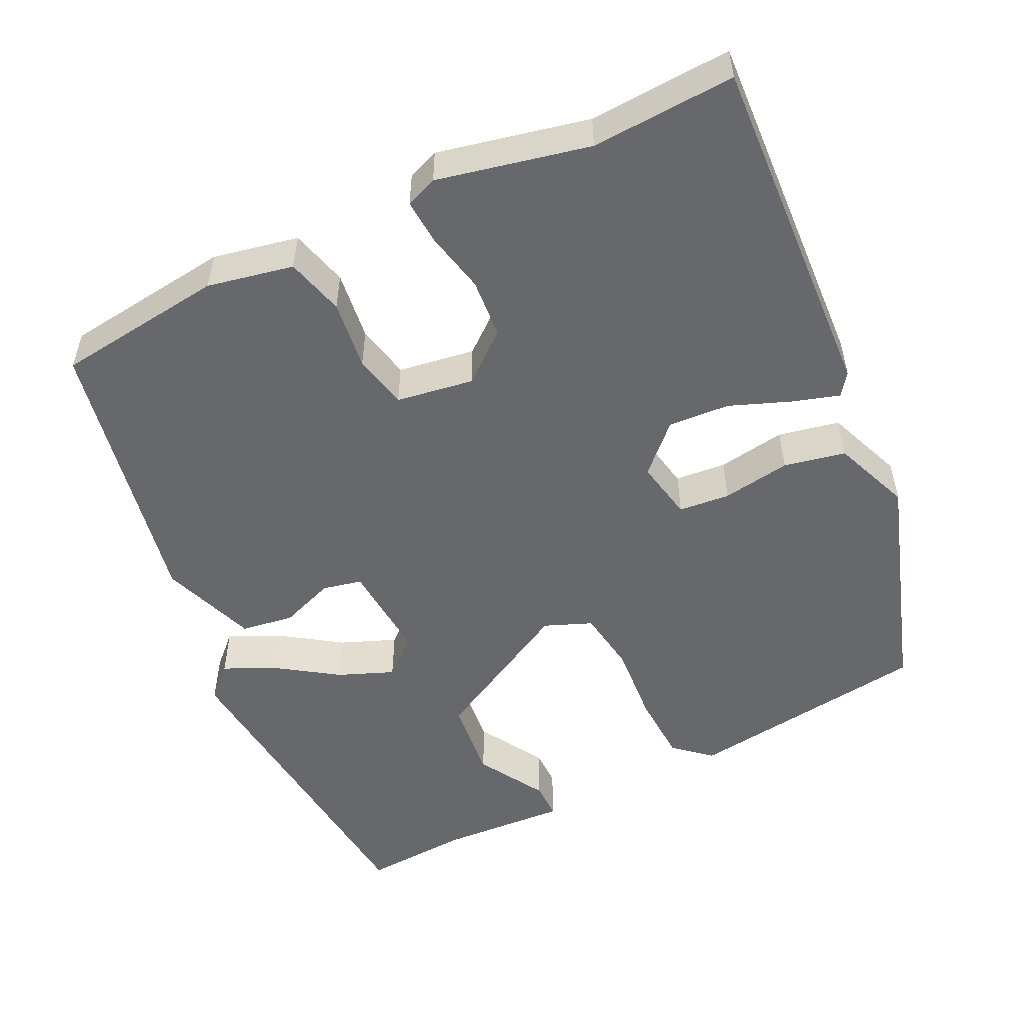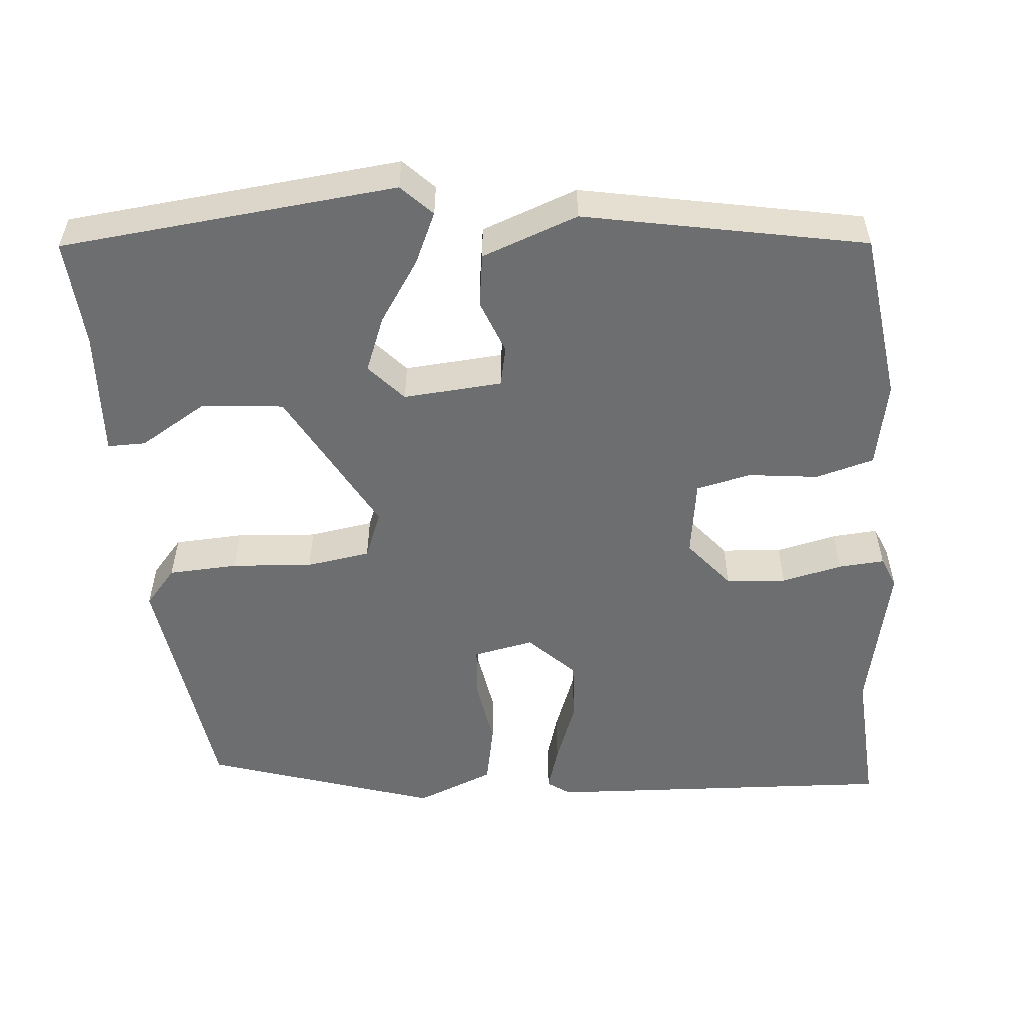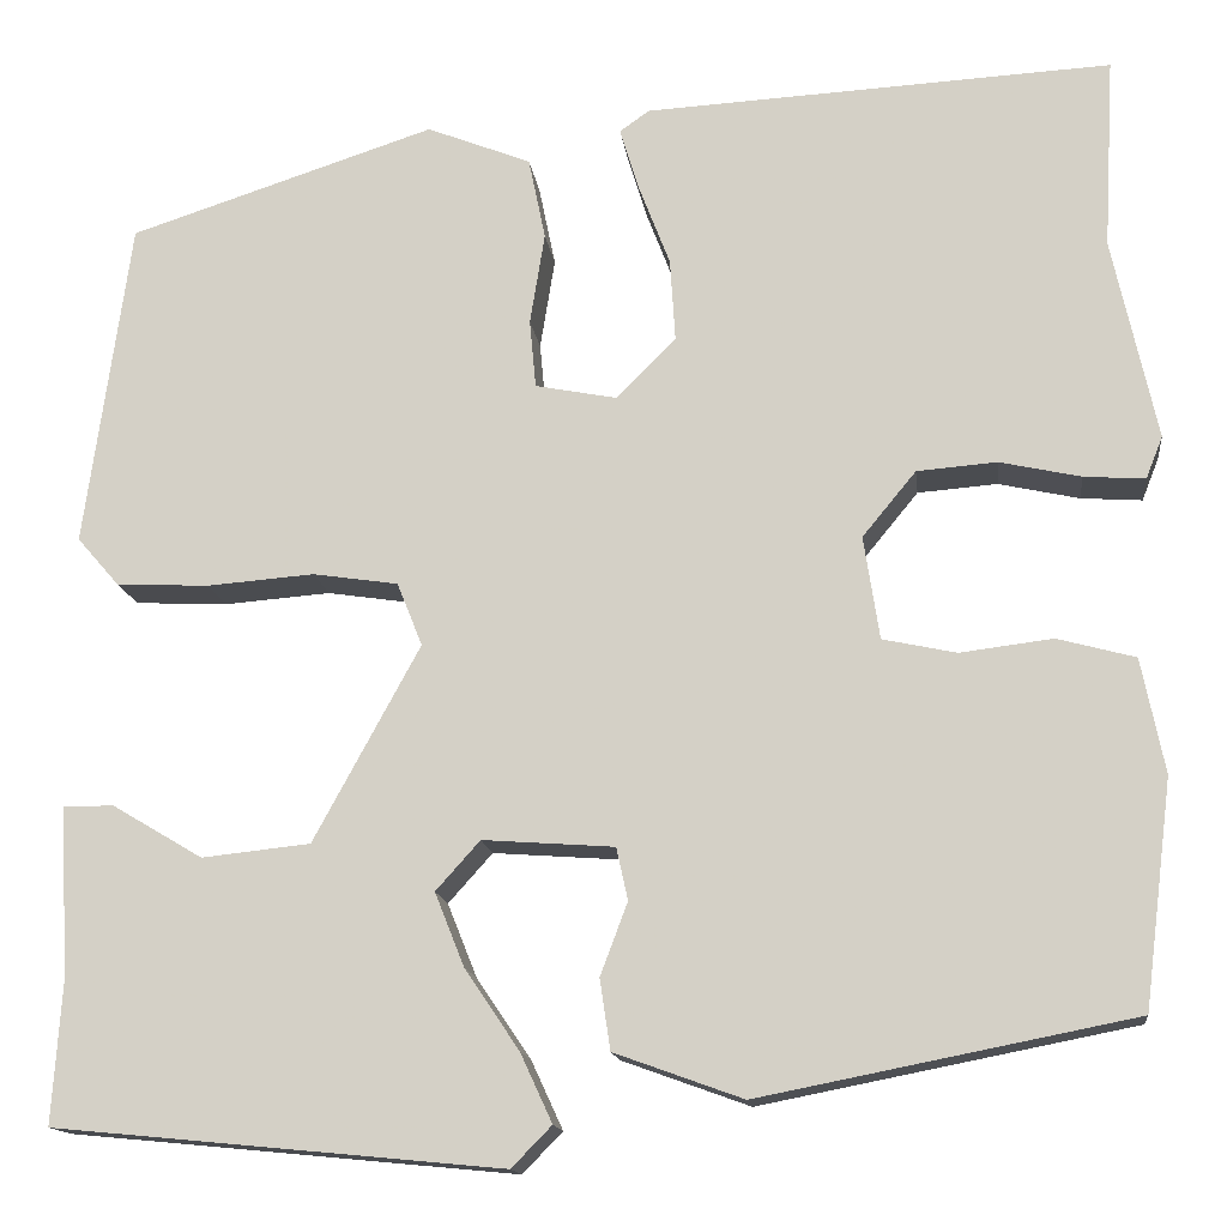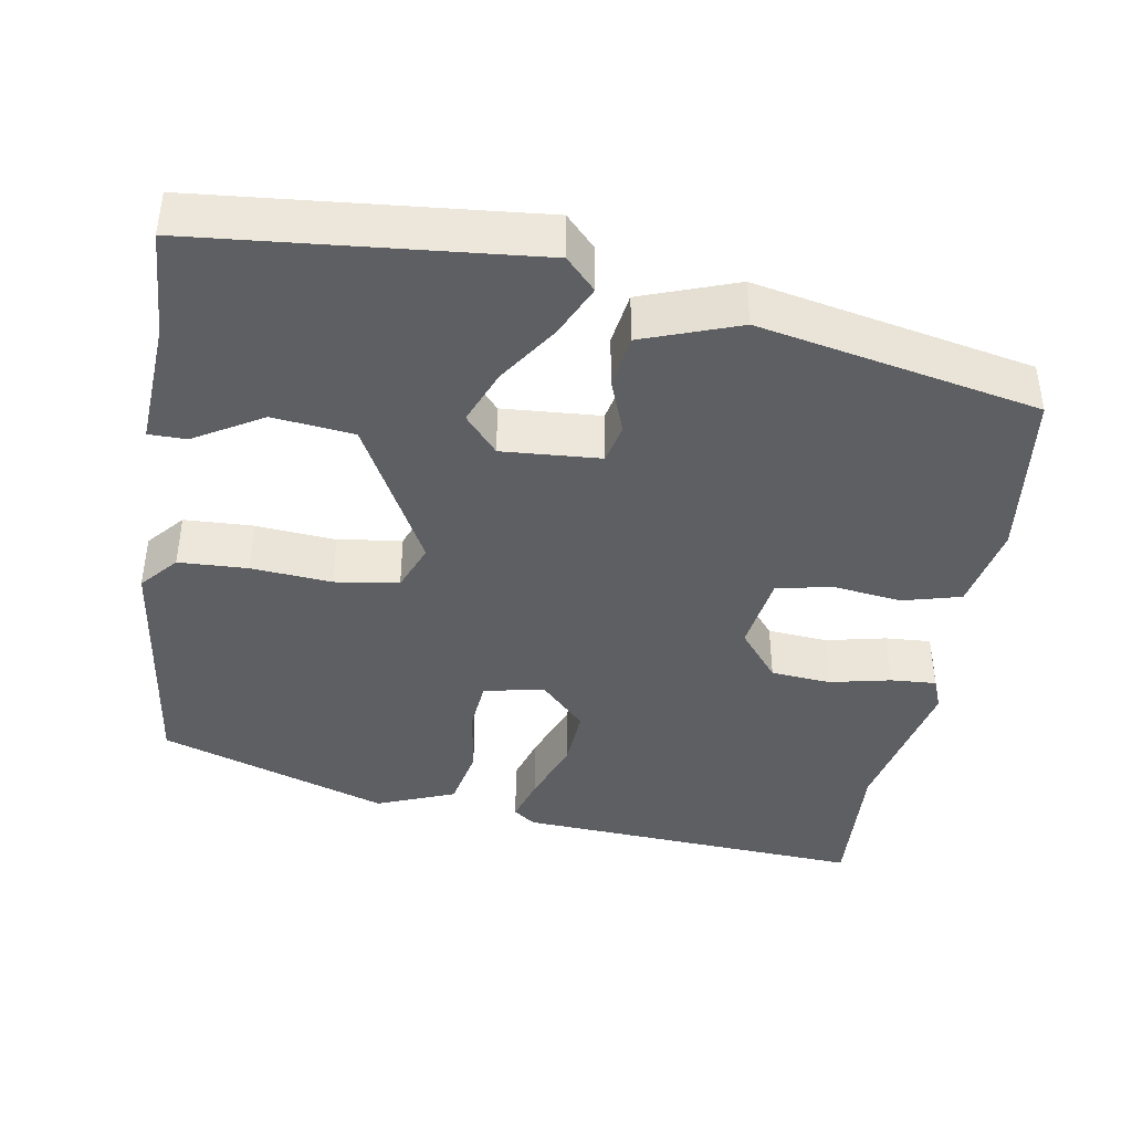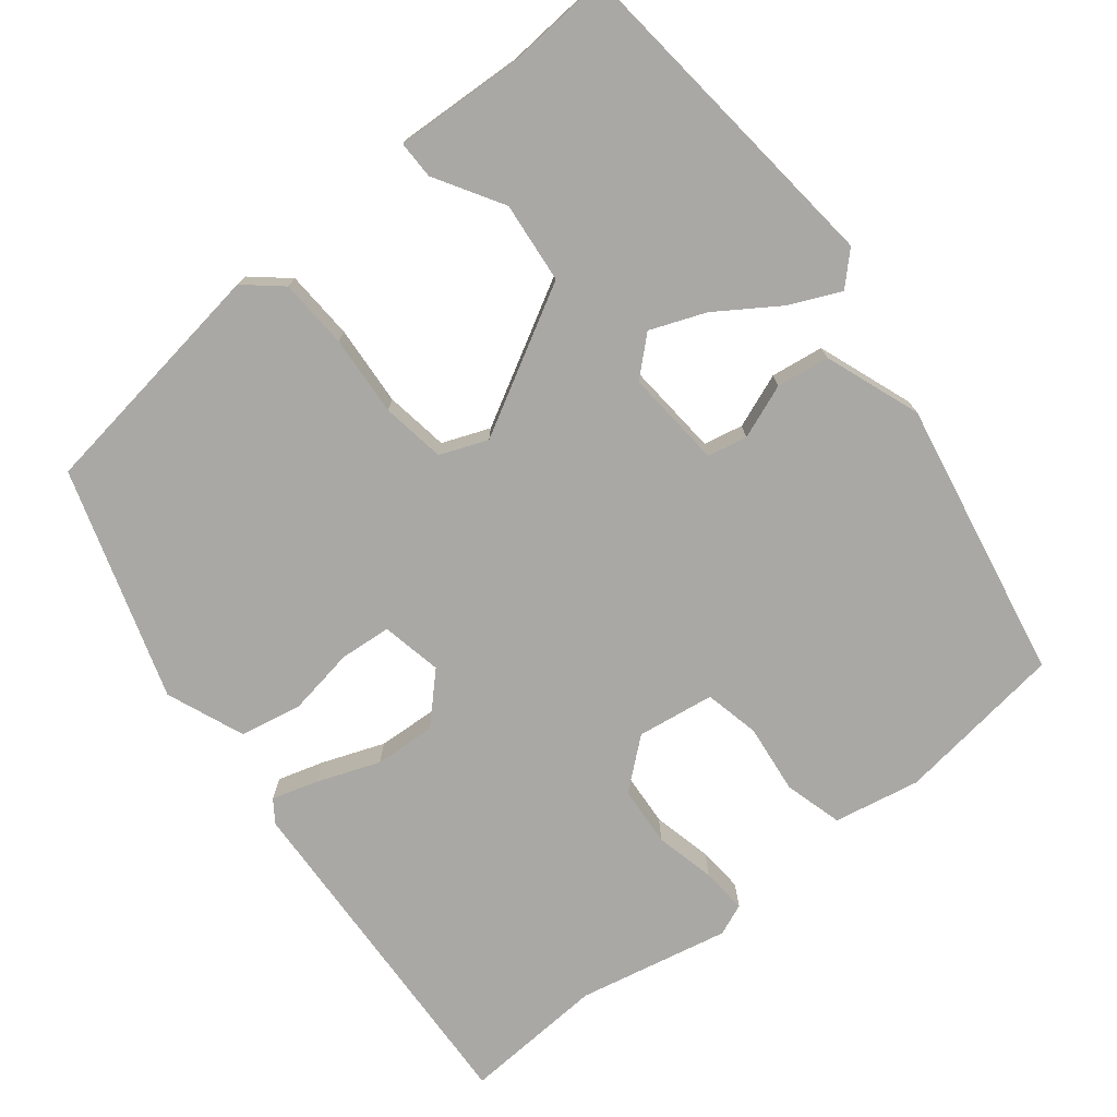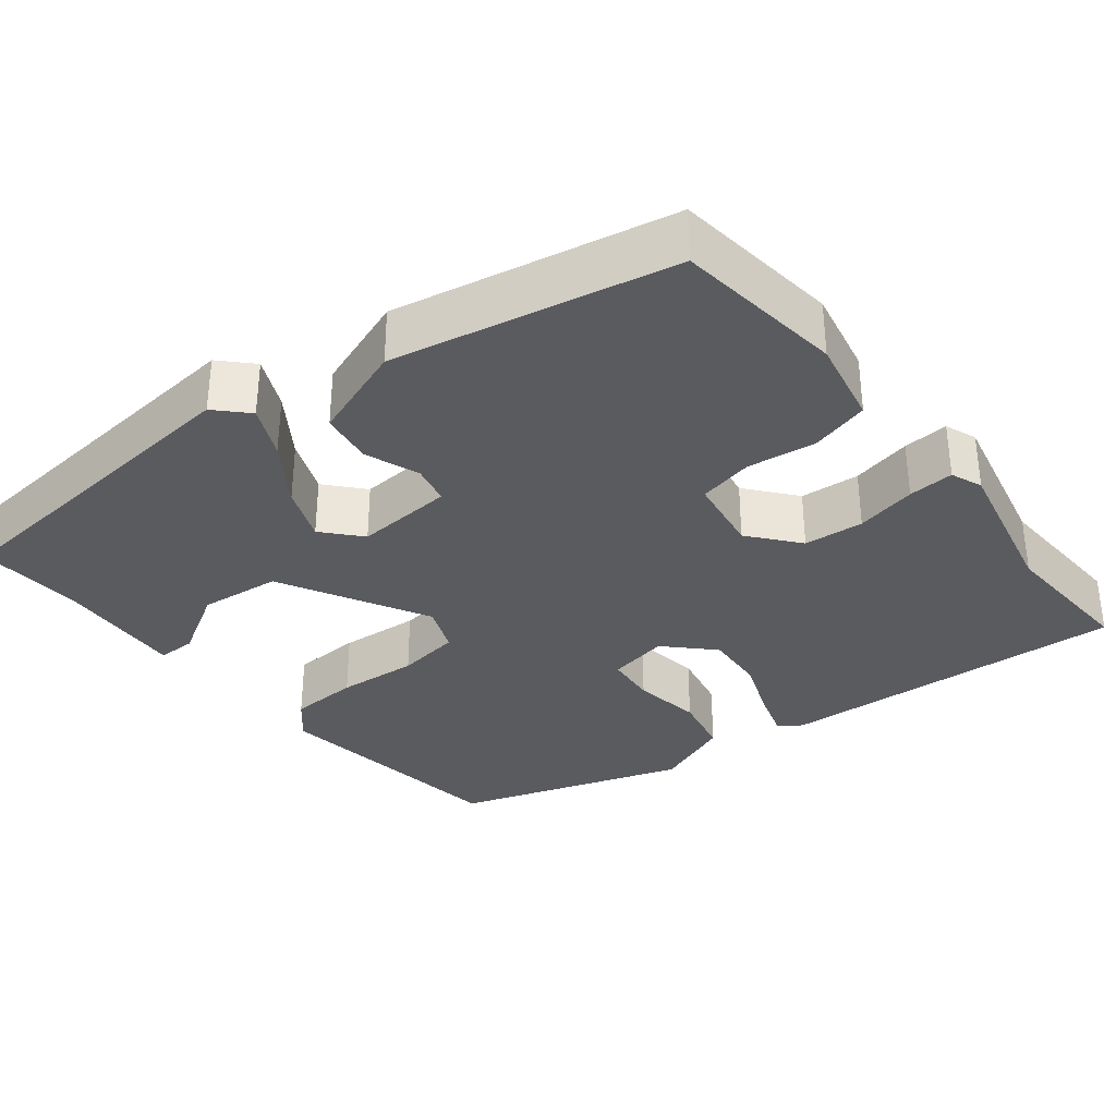
<metadata>
{"format":"obj","ext":"obj","renderer":"f3d","projection":"perspective","resolution":1024,"background":"white","views":[{"elev":-52.5,"azim":-64.2,"up":"+Y"},{"elev":-54.2,"azim":-174.7,"up":"+Y"},{"elev":-14.5,"azim":-173.2,"up":"+Z"},{"elev":-41.7,"azim":170.3,"up":"+Y"},{"elev":-75.0,"azim":128.9,"up":"+Y"},{"elev":-33.5,"azim":-141.7,"up":"+Y"}]}
</metadata>
<code>
v 0.497 0.07 -0.491
v 0.071 0.07 -0.532
v 0.033 0.07 -0.493
v 0.063 0.07 -0.428
v 0.115 0.07 -0.351
v 0.143 0.07 -0.281
v 0.101 0.07 -0.234
v -0.024 0.07 -0.243
v -0.035 0.07 -0.293
v -0.009 0.07 -0.362
v -0.019 0.07 -0.429
v -0.141 0.07 -0.473
v -0.496 0.07 -0.403
v -0.523 0.07 -0.188
v -0.501 0.07 -0.079
v -0.427 0.07 -0.059
v -0.339 0.07 -0.07
v -0.269 0.07 -0.055
v -0.254 0.07 0.043
v -0.305 0.07 0.105
v -0.381 0.07 0.111
v -0.458 0.07 0.094
v -0.516 0.07 0.09
v -0.532 0.07 0.13
v -0.49 0.07 0.322
v -0.5 0.07 0.504
v -0.056 0.07 0.48
v -0.028 0.07 0.46
v -0.046 0.07 0.401
v -0.076 0.07 0.323
v -0.081 0.07 0.245
v -0.024 0.07 0.188
v 0.053 0.07 0.203
v 0.059 0.07 0.268
v 0.045 0.07 0.355
v 0.061 0.07 0.433
v 0.16 0.07 0.472
v 0.451 0.07 0.377
v 0.494 0.07 0.066
v 0.454 0.07 0.02
v 0.366 0.07 0.016
v 0.264 0.07 0.024
v 0.183 0.07 0.012
v 0.159 0.07 -0.048
v 0.26 0.07 -0.234
v 0.363 0.07 -0.245
v 0.449 0.07 -0.194
v 0.497 0.07 -0.194
v 0.488 0.07 -0.355
v 0.497 0 -0.491
v 0.071 0 -0.532
v 0.033 0 -0.493
v 0.063 0 -0.428
v 0.115 0 -0.351
v 0.143 0 -0.281
v 0.101 0 -0.234
v -0.024 0 -0.243
v -0.035 0 -0.293
v -0.009 0 -0.362
v -0.019 0 -0.429
v -0.141 0 -0.473
v -0.496 0 -0.403
v -0.523 0 -0.188
v -0.501 0 -0.079
v -0.427 0 -0.059
v -0.339 0 -0.07
v -0.269 0 -0.055
v -0.254 0 0.043
v -0.305 0 0.105
v -0.381 0 0.111
v -0.458 0 0.094
v -0.516 0 0.09
v -0.532 0 0.13
v -0.49 0 0.322
v -0.5 0 0.504
v -0.056 0 0.48
v -0.028 0 0.46
v -0.046 0 0.401
v -0.076 0 0.323
v -0.081 0 0.245
v -0.024 0 0.188
v 0.053 0 0.203
v 0.059 0 0.268
v 0.045 0 0.355
v 0.061 0 0.433
v 0.16 0 0.472
v 0.451 0 0.377
v 0.494 0 0.066
v 0.454 0 0.02
v 0.366 0 0.016
v 0.264 0 0.024
v 0.183 0 0.012
v 0.159 0 -0.048
v 0.26 0 -0.234
v 0.363 0 -0.245
v 0.449 0 -0.194
v 0.497 0 -0.194
v 0.488 0 -0.355
f 46 47 48 49
f 45 46 49 1
f 39 40 41 42
f 39 42 43
f 38 39 43
f 37 38 43
f 34 35 36 37
f 33 34 37 43
f 32 33 43 44
f 27 28 29 30
f 25 26 27 30
f 25 30 31
f 21 22 23 24
f 20 21 24 25
f 14 15 16 17
f 14 17 18
f 13 14 18
f 12 13 18
f 9 10 11 12
f 8 9 12 18
f 7 8 18 19
f 2 3 4 5
f 45 1 2 5
f 45 5 6
f 44 45 6 7
f 20 25 31 32
f 20 32 44
f 7 19 20 44
f 98 97 96 95
f 50 98 95 94
f 91 90 89 88
f 92 91 88
f 92 88 87
f 92 87 86
f 86 85 84 83
f 92 86 83 82
f 93 92 82 81
f 79 78 77 76
f 79 76 75 74
f 80 79 74
f 73 72 71 70
f 74 73 70 69
f 66 65 64 63
f 67 66 63
f 67 63 62
f 67 62 61
f 61 60 59 58
f 67 61 58 57
f 68 67 57 56
f 54 53 52 51
f 54 51 50 94
f 55 54 94
f 56 55 94 93
f 81 80 74 69
f 93 81 69
f 93 69 68 56
f 1 50 51 2
f 2 51 52 3
f 3 52 53 4
f 4 53 54 5
f 5 54 55 6
f 6 55 56 7
f 7 56 57 8
f 8 57 58 9
f 9 58 59 10
f 10 59 60 11
f 11 60 61 12
f 12 61 62 13
f 13 62 63 14
f 14 63 64 15
f 15 64 65 16
f 16 65 66 17
f 17 66 67 18
f 18 67 68 19
f 19 68 69 20
f 20 69 70 21
f 21 70 71 22
f 22 71 72 23
f 23 72 73 24
f 24 73 74 25
f 25 74 75 26
f 26 75 76 27
f 27 76 77 28
f 28 77 78 29
f 29 78 79 30
f 30 79 80 31
f 31 80 81 32
f 32 81 82 33
f 33 82 83 34
f 34 83 84 35
f 35 84 85 36
f 36 85 86 37
f 37 86 87 38
f 38 87 88 39
f 39 88 89 40
f 40 89 90 41
f 41 90 91 42
f 42 91 92 43
f 43 92 93 44
f 44 93 94 45
f 45 94 95 46
f 46 95 96 47
f 47 96 97 48
f 48 97 98 49
f 49 98 50 1

</code>
